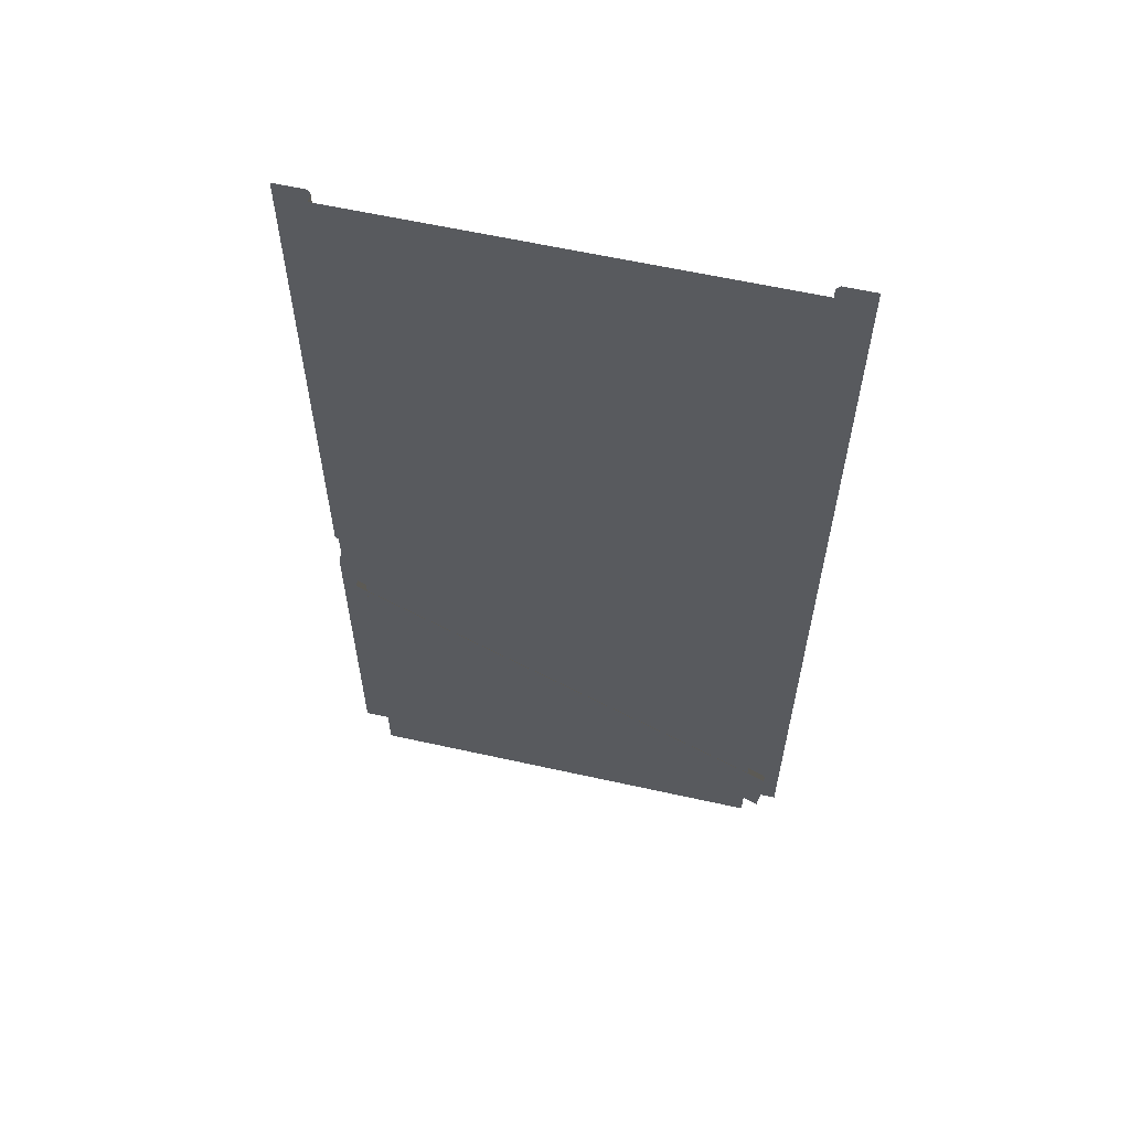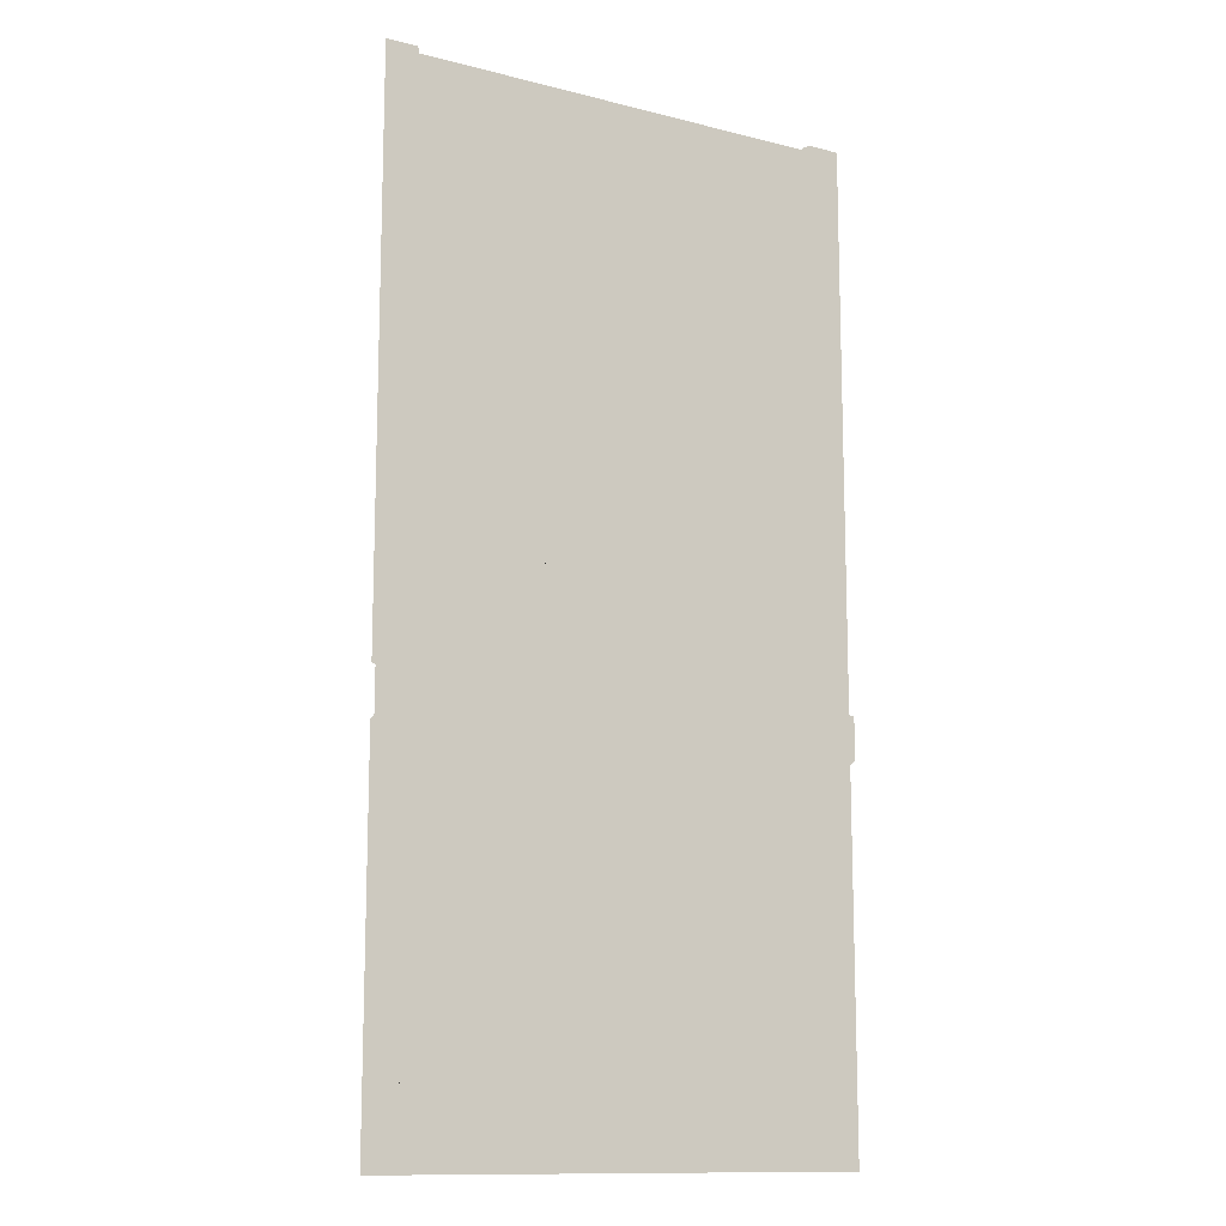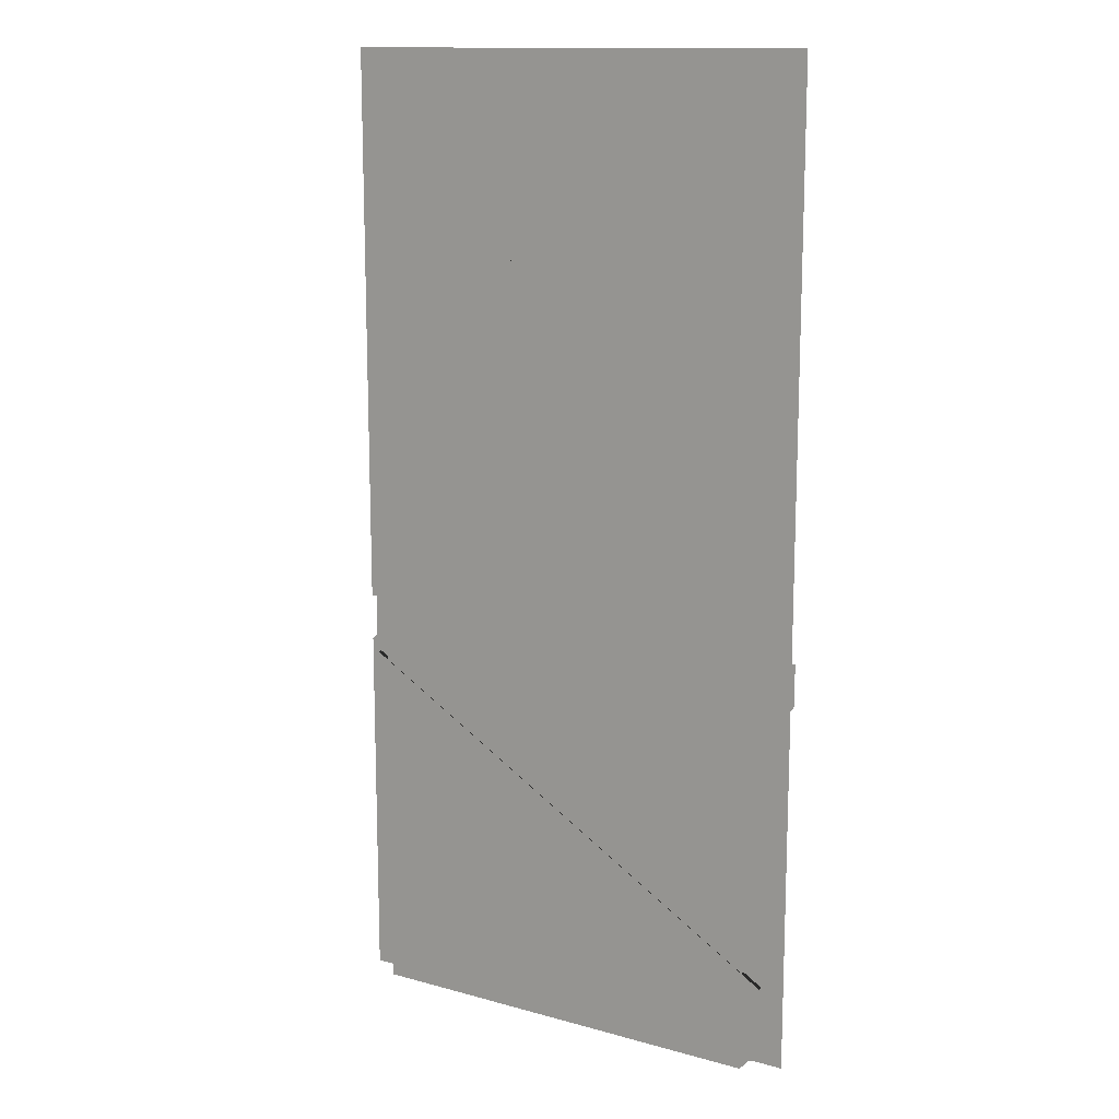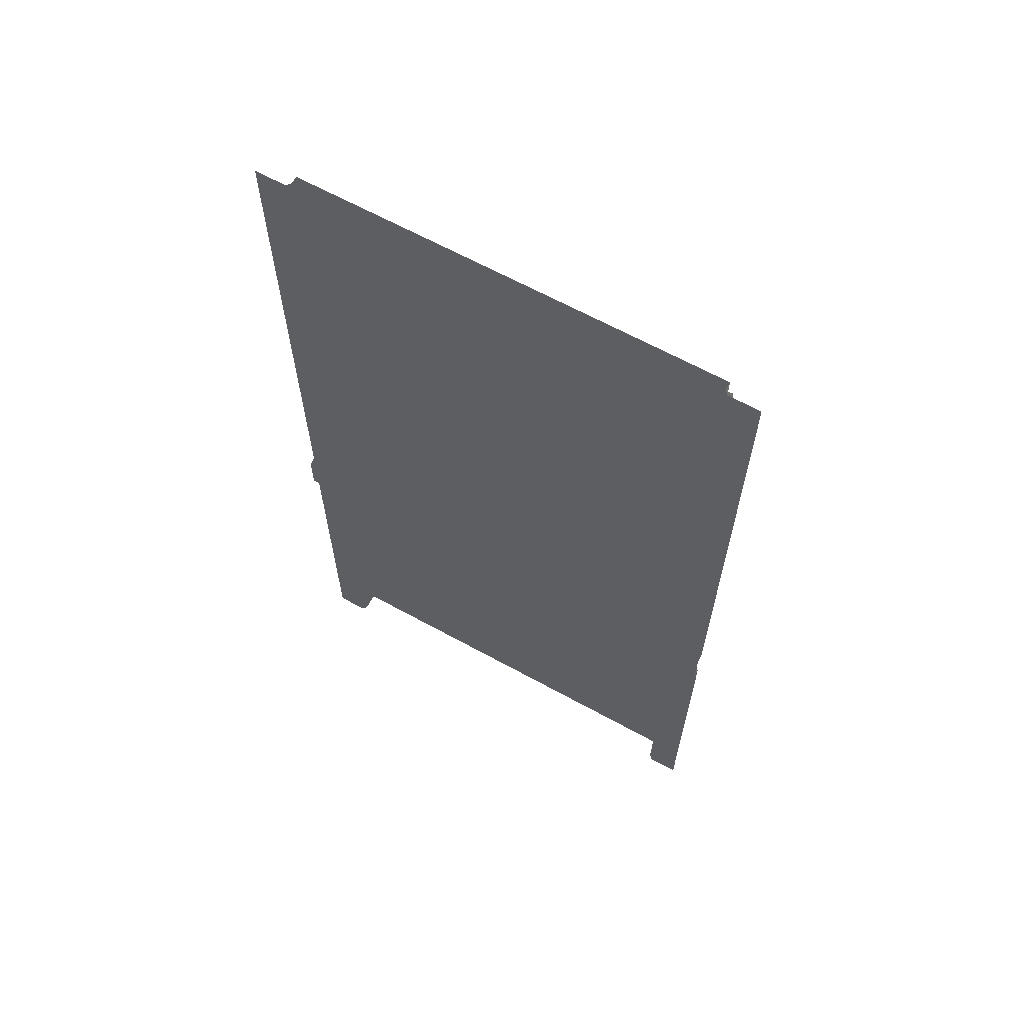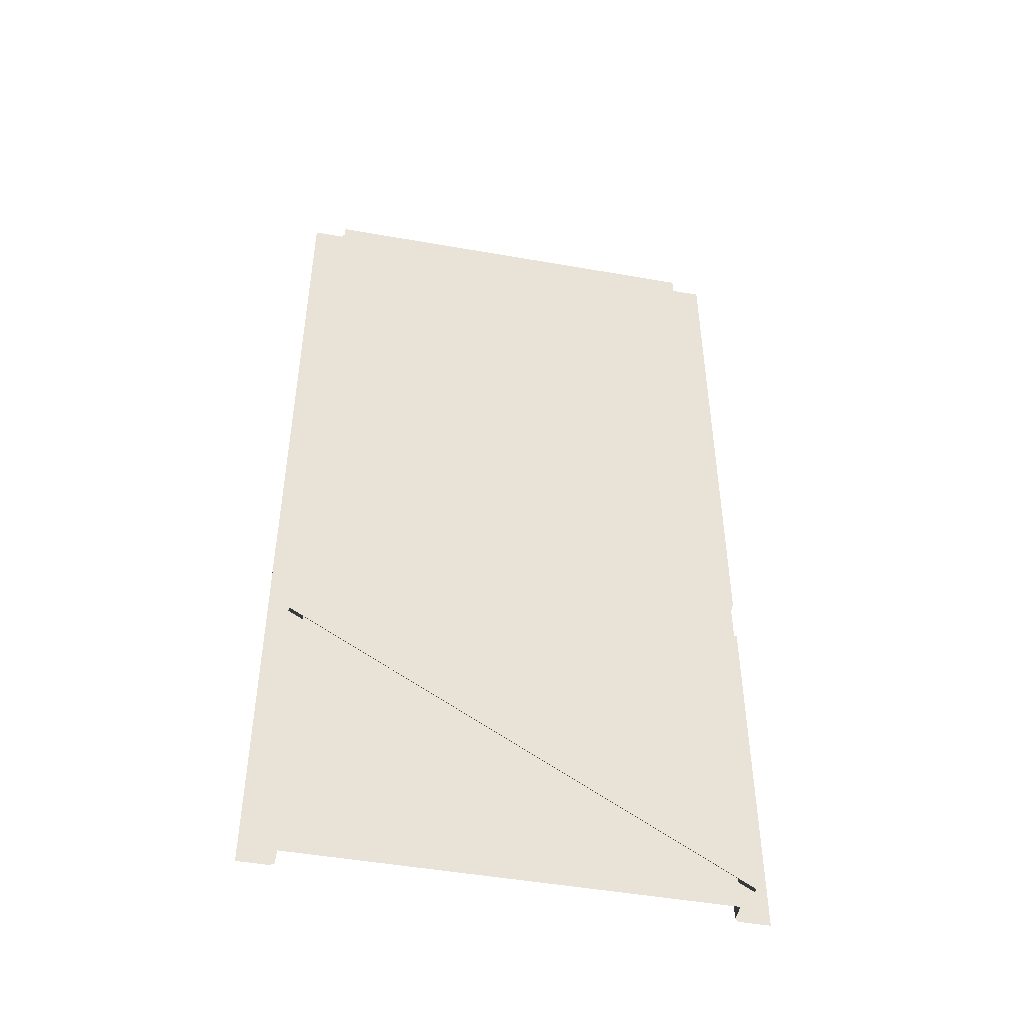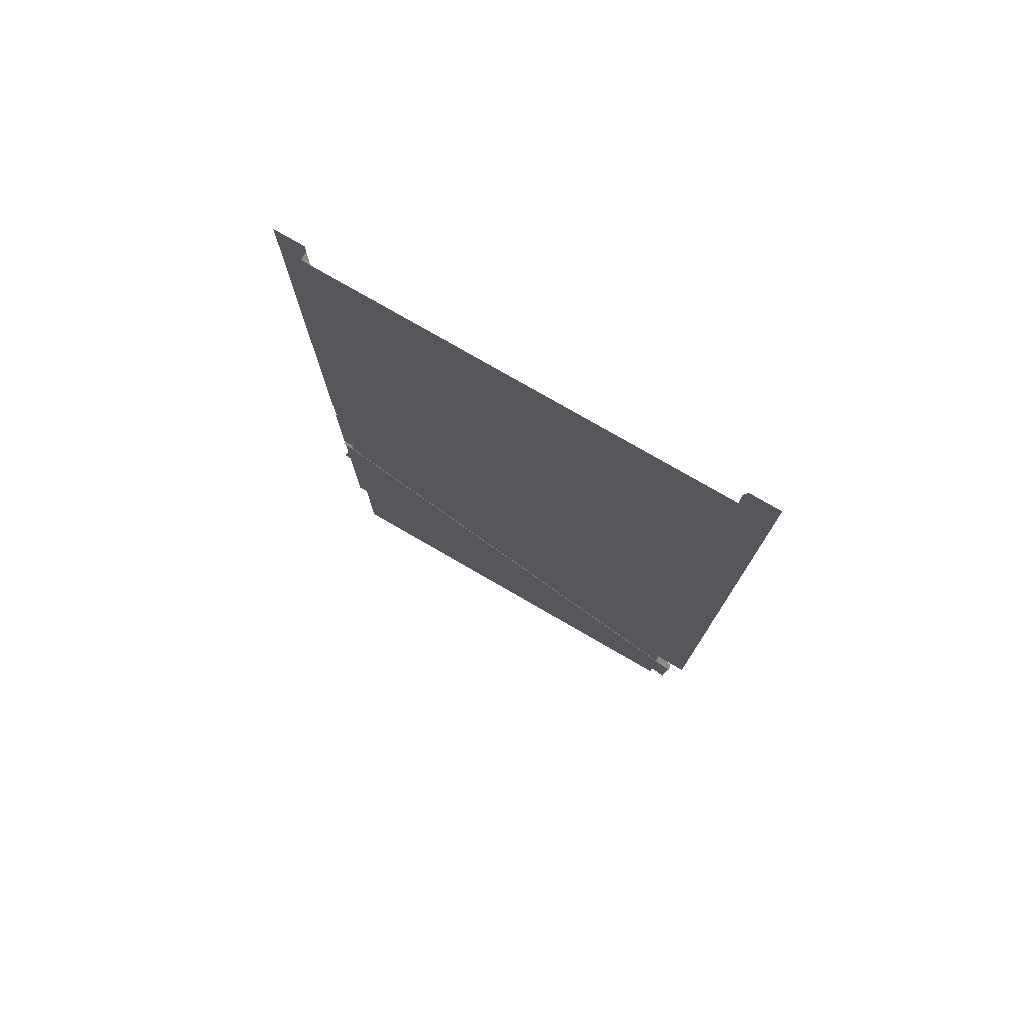
<metadata>
{"format":"obj","ext":"obj","renderer":"f3d","projection":"perspective","resolution":1024,"background":"white","views":[{"elev":60.7,"azim":-167.2,"up":"+Y"},{"elev":-12.6,"azim":-30.5,"up":"+Y"},{"elev":13.6,"azim":-148.3,"up":"+Y"},{"elev":65.2,"azim":28.9,"up":"+Y"},{"elev":-47.9,"azim":168.8,"up":"+Y"},{"elev":77.8,"azim":-150.0,"up":"+Y"}]}
</metadata>
<code>
v  0 0 10.88
v  0 96.31 10.88
v  -8.118 96.31 10.88
v  -8.118 0 10.88
v  0 256 10.88
v  -8.118 256 10.88
v  -8.118 243.4 10.88
v  0 243.4 10.88
v  -9.079 243.4 9.881
v  -9.079 256 9.881
v  -9.079 256 7.756
v  -9.079 244.4 7.756
v  -8.118 108.7 10.88
v  0 108.7 10.88
v  -9.079 108.7 9.881
v  -9.079 243.4 6.756
v  -9.079 243.4 3.259
v  -9.079 108.7 3.259
v  0 108 12.88
v  -9.079 108 12.88
v  -9.079 97.04 12.88
v  0 97.04 12.88
v  -119.9 0 10.88
v  -119.9 96.31 10.88
v  -128 96.31 10.88
v  -128 0 10.88
v  -118.9 0 5.162
v  -118.9 96.31 5.162
v  -118.9 96.31 9.881
v  -118.9 0 9.881
v  -119.9 256 10.88
v  -128 256 10.88
v  -128 243.4 10.88
v  -119.9 243.4 10.88
v  -128 108.7 10.88
v  -119.9 108.7 10.88
v  -118.9 108 12.88
v  -128 108 12.88
v  -128 97.04 12.88
v  -118.9 97.04 12.88
v  -118.9 256 9.881
v  -118.9 243.4 9.881
v  -118.9 244.4 7.756
v  -118.9 256 7.756
v  -118.9 243.4 3.259
v  -118.9 243.4 6.756
v  -118.9 108.7 9.881
v  -118.9 108.7 3.259
v  -9.079 96.31 9.881
v  -68.43 218.4 6.092
v  -67.95 206.8 6.092
v  -59.88 206.8 6.092
v  -59.66 218.4 6.092
v  -9.079 0 9.881
v  -9.079 96.31 5.162
v  -9.079 0 5.162
v  -123.7 6.404 7.098
v  -5.611 78.59 7.098
v  -5.748 94.2 7.098
v  -123.6 22.68 7.098
v  -123.3 5.744 5.033
v  -5.184 77.93 5.033
v  -5.184 77.93 6.304
v  -123.3 5.744 6.304
v  -6.174 94.86 5.033
v  -124 23.34 5.033
v  -124 23.34 6.304
v  -6.174 94.86 6.304
v  -28.52 128.1 3.259
v  -99.32 128.1 3.259
v  -99.32 137.6 3.259
v  -23.45 198.9 3.259
v  -24.71 199.2 3.259
v  -30.46 188.2 3.259
v  -29.95 191.4 3.259
v  -97.63 188.2 3.259
v  -98.15 191.4 3.259
v  -104.6 198.9 3.259
v  -103.4 199.2 3.259
v  -94.65 209.2 3.259
v  -90.38 211.9 3.259
v  -77.33 218.5 3.259
v  -68.47 219.4 3.259
v  -59.62 219.4 3.259
v  -50.76 218.5 3.259
v  -37.71 211.9 3.259
v  -33.44 209.2 3.259
v  -94.65 191.8 4.124
v  -94.65 137.6 4.124
v  -91.86 137.6 4.124
v  -91.89 193.6 4.124
v  -23.15 202.4 3.259
v  -28.52 137.6 3.259
v  -30.85 188.1 3.259
v  -32.31 190.9 3.259
v  -33.44 137.6 3.259
v  -33.44 191.8 3.259
v  -97.24 188.1 3.259
v  -104.9 202.4 3.259
v  -103 201.8 3.259
v  -89.93 211 6.092
v  -84.96 200.9 6.092
v  -74.52 205.9 6.092
v  -77.07 217.5 6.092
v  -53.57 205.9 6.092
v  -43.15 200.9 6.092
v  -38.17 211 6.092
v  -51.02 217.5 6.092
v  -26.34 201.7 6.092
v  -34.01 208.4 6.092
v  -32.86 192.6 6.092
v  -30.17 192.8 6.092
v  -32.53 192.4 6.092
v  -26 199 6.092
v  -95.56 192.4 6.092
v  -95.19 192.7 6.092
v  -94.09 208.4 6.092
v  -102.1 199 6.092
v  -101.8 201.7 6.092
v  -97.92 192.8 6.092
v  -35.39 194.7 6.092
v  -92.45 194.4 6.092
v  -35.97 137.6 4.124
v  -33.44 137.6 4.124
v  -33.44 191.8 4.124
v  -35.98 193.9 4.124
v  -68.89 203.5 -1.39
v  -73.73 202.9 -1.39
v  -83.42 198.3 -1.39
v  -68.89 139.6 -1.39
v  -89.94 139.6 -1.39
v  -89.97 192.7 -1.39
v  -60.86 137.6 1.132
v  -60.86 205.8 1.132
v  -66.97 205.8 1.132
v  -66.96 137.6 1.132
v  -37.9 139.6 -1.39
v  -37.9 192.9 -1.39
v  -44.64 198.3 -1.39
v  -58.94 203.5 -1.39
v  -54.37 202.9 -1.39
v  -58.94 139.6 -1.39
v  -99.32 128.1 6.092
v  -28.52 128.1 6.092
v  -28.52 137.6 6.092
v  -35.97 137.6 6.092
v  -59.94 137.6 6.092
v  -67.88 137.6 6.092
v  -91.86 137.6 6.092
v  -99.32 137.6 6.092
v  -32.31 190.9 4.124
v  -24.71 199.2 4.124
v  -29.95 191.4 4.124
v  -25.05 201.8 3.259
v  -33.44 209.2 4.124
v  -25.05 201.8 4.124
v  -37.71 211.9 4.124
v  -50.76 218.5 4.124
v  -59.62 219.4 4.124
v  -68.47 219.4 4.124
v  -77.33 218.5 4.124
v  -90.38 211.9 4.124
v  -94.65 209.2 4.124
v  -103 201.8 4.124
v  -98.15 191.4 4.124
v  -103.4 199.2 4.124
v  -95.78 190.9 3.259
v  -94.65 191.8 3.259
v  -95.78 190.9 4.124
v  -94.65 137.6 3.259
v  -74.25 204.9 3.259
v  -67.89 205.8 3.259
v  -67.89 205.8 4.124
v  -74.25 204.9 4.124
v  -59.94 205.8 3.259
v  -59.94 205.8 4.124
v  -53.85 204.9 3.259
v  -53.85 204.9 4.124
v  -43.64 200.1 3.259
v  -43.64 200.1 4.124
v  -35.98 193.9 3.259
v  -35.97 137.6 3.259
v  -59.94 137.6 3.259
v  -59.94 137.6 4.124
v  -67.88 137.6 3.259
v  -67.88 137.6 4.124
v  -91.86 137.6 3.259
v  -91.89 193.6 3.259
v  -84.45 200.1 3.259
v  -84.45 200.1 4.124
v  -74.25 204.9 1.132
v  -84.45 200.1 1.132
v  -91.89 193.6 1.132
v  -91.86 137.6 1.132
v  -35.97 137.6 1.132
v  -35.98 193.9 1.132
v  -43.64 200.1 1.132
v  -53.85 204.9 1.132
v  -67.93 204.7 1.132
v  -67.93 138.6 1.132
v  -73.99 203.9 1.132
v  -83.93 199.2 1.132
v  -90.93 193.1 1.132
v  -90.9 138.6 1.132
v  -59.9 138.6 1.132
v  -59.9 204.7 1.132
v  -36.93 138.6 1.132
v  -36.94 193.4 1.132
v  -44.14 199.2 1.132
v  -54.11 203.9 1.132
v  -68.89 203.5 0.7371
v  -68.89 139.6 0.7371
v  -73.73 202.9 0.7371
v  -83.42 198.3 0.7371
v  -89.97 192.7 0.7371
v  -89.94 139.6 0.7371
v  -58.94 139.6 0.7371
v  -58.94 203.5 0.7371
v  -37.9 139.6 0.7371
v  -37.9 192.9 0.7371
v  -44.64 198.3 0.7371
v  -54.37 202.9 0.7371
g Wall001_M021
f -222 -221 -220 -219
f -218 -217 -216 -215
f -214 -213 -212 -211
f -215 -216 -210 -209
f -208 -214 -207 -206
f -208 -206 -205
f -204 -203 -202 -201
f -200 -199 -198 -197
f -196 -195 -194 -193
f -192 -191 -190 -189
f -189 -190 -188 -187
f -186 -185 -184 -183
f -182 -181 -180 -179
f -178 -177 -181 -176
f -178 -176 -175
f -220 -221 -201 -202
f -209 -210 -203 -204
f -198 -199 -183 -184
f -187 -188 -185 -186
f -220 -199 -194 -174
f -202 -203 -186 -183
f -210 -187 -186 -203
f -208 -205 -175 -176
f -173 -172 -171 -170
f -178 -206 -207 -177
f -180 -211 -212 -179
f -169 -174 -168 -167
f -174 -194 -195 -168
f -196 -167 -168 -195
f -217 -213 -214 -216
f -216 -214 -208 -210
f -220 -174 -169 -219
f -200 -193 -194 -199
f -189 -181 -182 -192
f -187 -176 -181 -189
f -208 -176 -187 -210
f -202 -183 -199 -220
f -166 -165 -164 -163
f -162 -161 -160 -159
f -158 -157 -156 -155
f -166 -159 -160 -165
f -164 -155 -156 -163
f -214 -211 -207
f -180 -181 -177
f -207 -211 -180 -177
f -175 -205 -154 -153
f -175 -153 -152
f -205 -151 -150 -149
f -150 -148 -149
f -175 -147 -146 -145
f -146 -144 -145
f -178 -143 -142 -141
f -206 -178 -141 -140
f -206 -140 -139 -138
f -206 -138 -137 -136
f -135 -134 -133 -132
f -206 -131 -151 -205
f -130 -129 -128 -127
f -126 -127 -128
f -152 -125 -147 -175
f -178 -124 -123 -143
f -122 -121 -120 -119
f -118 -117 -116 -115
f -114 -113 -112 -111
f -112 -110 -111
f -109 -114 -111
f -108 -107 -106 -105
f -106 -104 -105
f -103 -108 -105
f -102 -112 -113 -117
f -117 -113 -116
f -106 -107 -101 -121
f -122 -106 -121
f -173 -119 -120 -172
f -118 -115 -170 -171
f -100 -99 -98 -97
f -96 -95 -94 -93
f -92 -93 -94 -91
f -90 -89 -88 -87
f -86 -85 -84 -83
f -84 -82 -83
f -81 -86 -83
f -154 -205 -130
f -80 -79 -78 -77
f -80 -77 -76 -75
f -80 -75 -74 -73
f -130 -127 -99
f -127 -126 -98 -99
f -126 -128 -72 -98
f -148 -150 -71 -70
f -69 -136 -68 -67
f -136 -137 -66 -68
f -137 -138 -65 -66
f -138 -139 -64 -65
f -139 -140 -63 -64
f -140 -141 -62 -63
f -141 -142 -61 -62
f -142 -143 -60 -61
f -143 -123 -59 -60
f -144 -146 -58 -57
f -56 -55 -135 -54
f -55 -53 -134 -135
f -53 -152 -134
f -52 -51 -50 -49
f -51 -48 -47 -50
f -48 -46 -45 -47
f -46 -44 -43 -45
f -44 -42 -97 -43
f -42 -41 -100 -97
f -41 -40 -39 -100
f -40 -38 -37 -39
f -38 -36 -133 -37
f -36 -35 -132 -133
f -35 -34 -33 -132
f -34 -52 -49 -33
f -135 -132 -101 -107
f -132 -33 -121 -101
f -33 -49 -120 -121
f -49 -50 -172 -120
f -50 -47 -171 -172
f -47 -45 -118 -171
f -45 -43 -117 -118
f -43 -97 -102 -117
f -97 -98 -112 -102
f -98 -72 -110 -112
f -70 -71 -109 -111
f -67 -68 -113 -114
f -68 -66 -116 -113
f -66 -65 -115 -116
f -65 -64 -170 -115
f -64 -63 -173 -170
f -63 -62 -119 -173
f -62 -61 -122 -119
f -61 -60 -106 -122
f -60 -59 -104 -106
f -57 -58 -103 -105
f -54 -135 -107 -108
f -133 -134 -73 -74
f -134 -152 -73
f -152 -153 -80 -73
f -153 -154 -79 -80
f -154 -130 -78 -79
f -130 -99 -78
f -99 -100 -77 -78
f -100 -39 -76 -77
f -39 -37 -75 -76
f -37 -133 -74 -75
f -51 -52 -32 -88
f -52 -34 -31 -32
f -34 -35 -30 -31
f -35 -36 -29 -30
f -36 -38 -87 -29
f -38 -40 -90 -87
f -40 -41 -28 -90
f -41 -42 -27 -28
f -42 -44 -26 -27
f -44 -46 -25 -26
f -46 -48 -89 -25
f -48 -51 -88 -89
f -87 -88 -24 -23
f -88 -32 -22 -24
f -32 -31 -21 -22
f -31 -30 -20 -21
f -30 -29 -19 -20
f -29 -87 -23 -19
f -89 -90 -18 -17
f -90 -28 -16 -18
f -28 -27 -15 -16
f -27 -26 -14 -15
f -26 -25 -13 -14
f -25 -89 -17 -13
f -23 -24 -12 -11
f -24 -22 -10 -12
f -22 -21 -9 -10
f -21 -20 -8 -9
f -20 -19 -7 -8
f -19 -23 -11 -7
f -17 -18 -6 -5
f -18 -16 -4 -6
f -16 -15 -3 -4
f -15 -14 -2 -3
f -14 -13 -1 -2
f -13 -17 -5 -1
f -11 -12 -96 -93
f -12 -10 -95 -96
f -10 -9 -94 -95
f -9 -8 -91 -94
f -8 -7 -92 -91
f -7 -11 -93 -92
f -5 -6 -81 -83
f -6 -4 -86 -81
f -4 -3 -85 -86
f -3 -2 -84 -85
f -2 -1 -82 -84
f -1 -5 -83 -82
f -205 -149 -129 -130
f -55 -56 -125 -53
f -152 -53 -125
f -136 -69 -131 -206
f -175 -145 -124 -178
f -131 -69 -150 -151
f -149 -148 -128 -129
f -147 -125 -56 -146
f -145 -144 -123 -124
f -128 -148 -70 -72
f -150 -69 -67 -71
f -123 -144 -57 -59
f -146 -56 -54 -58
f -72 -70 -111 -110
f -71 -67 -114 -109
f -59 -57 -105 -104
f -58 -54 -108 -103

</code>
